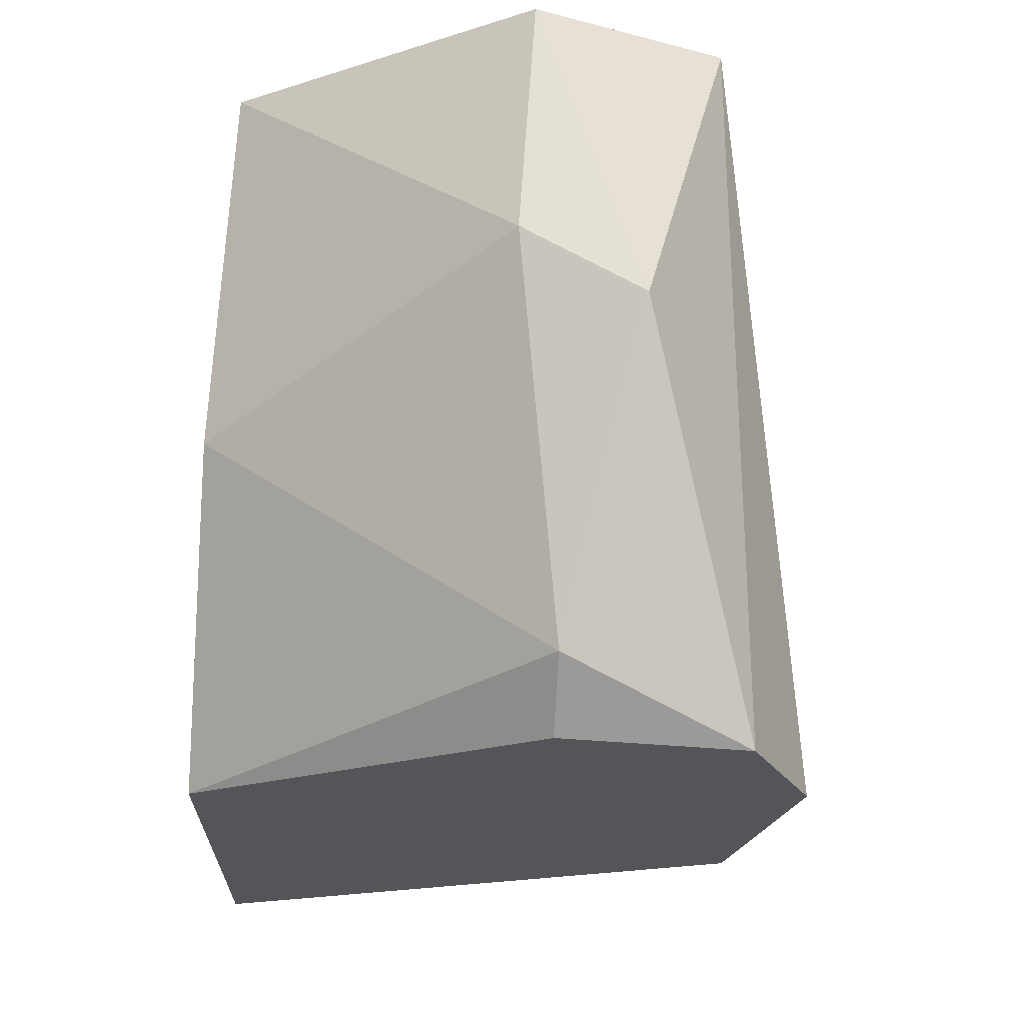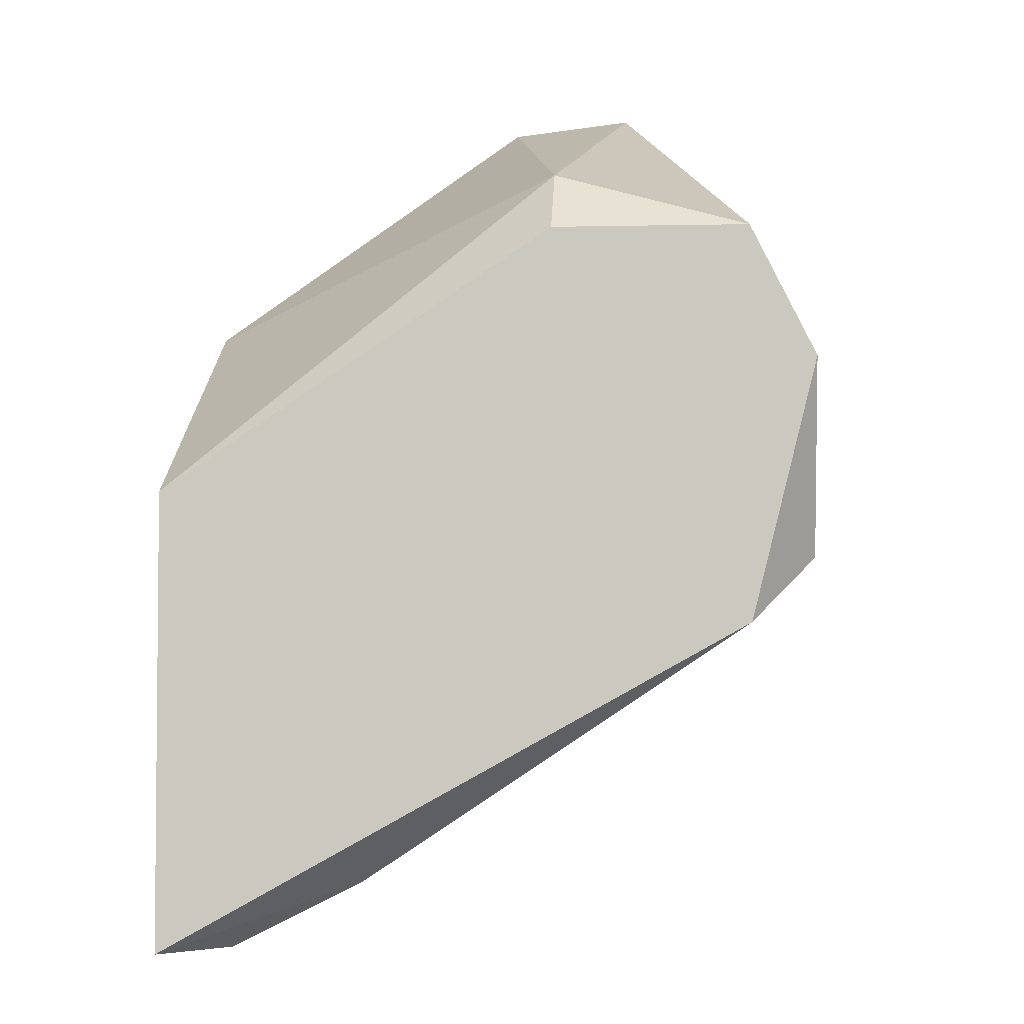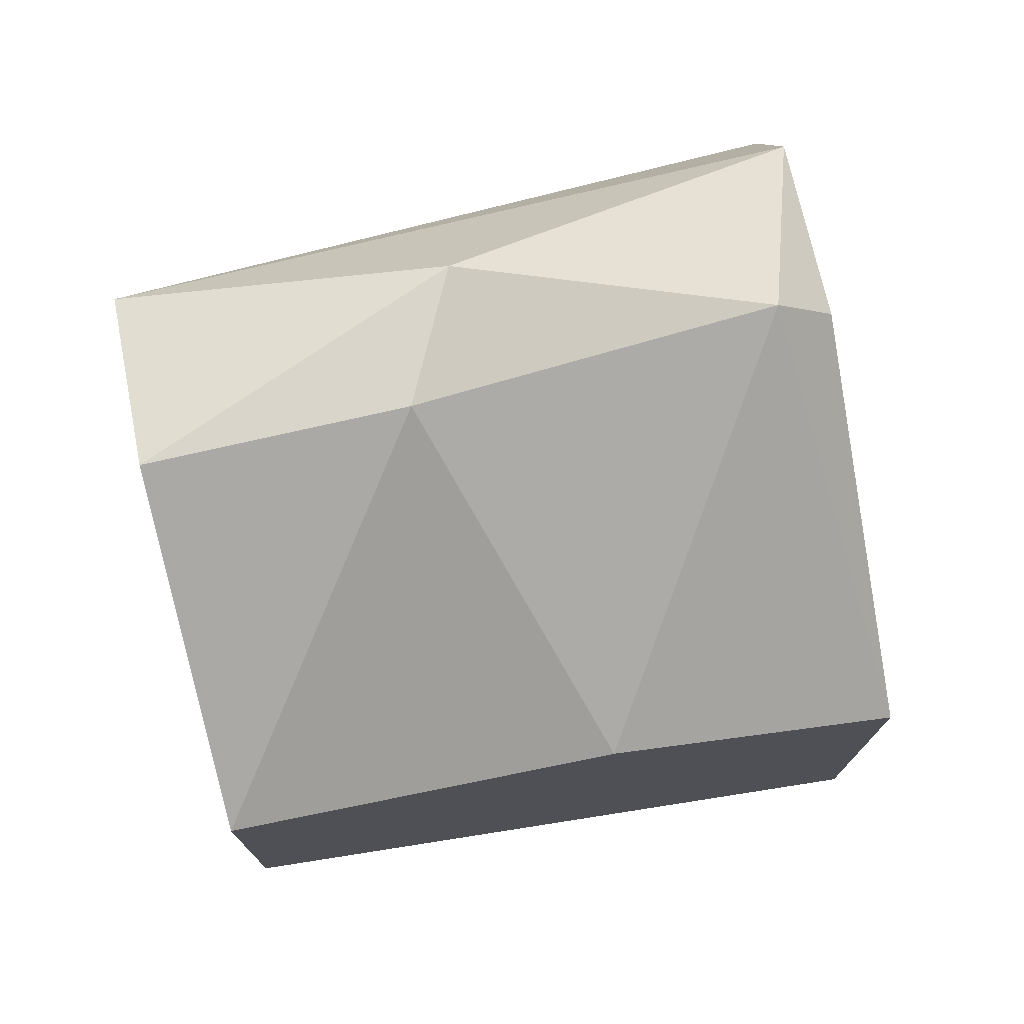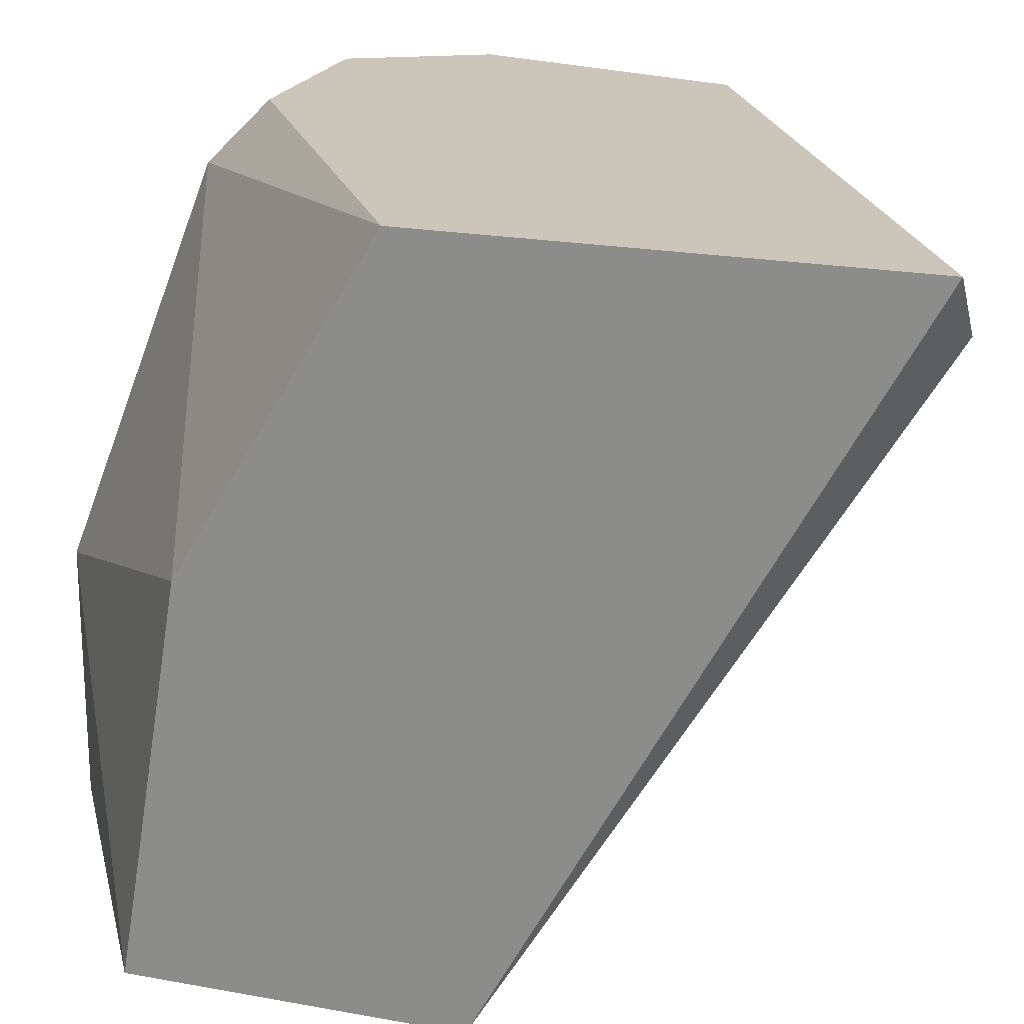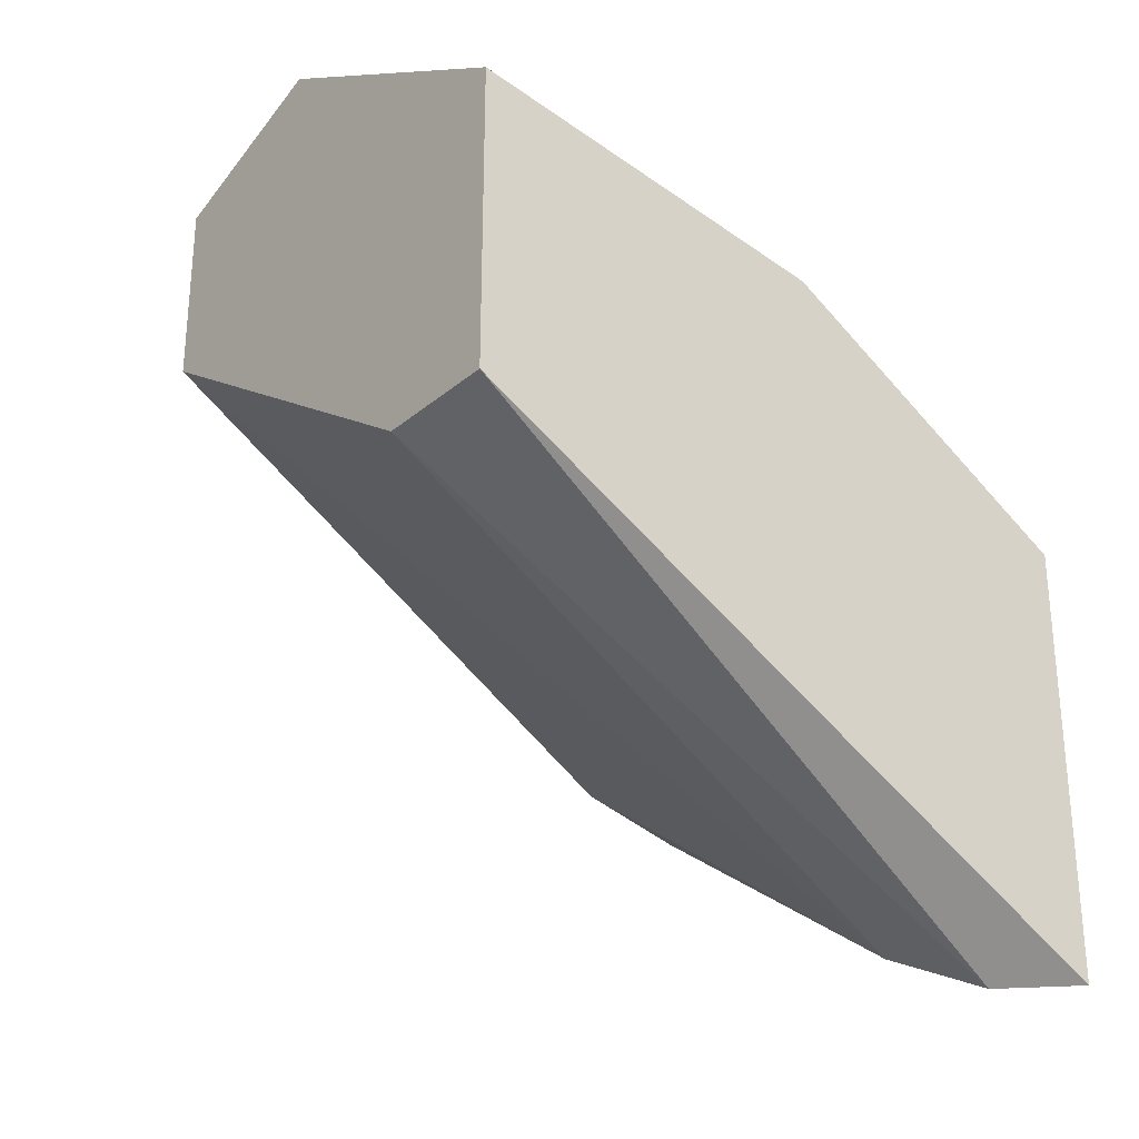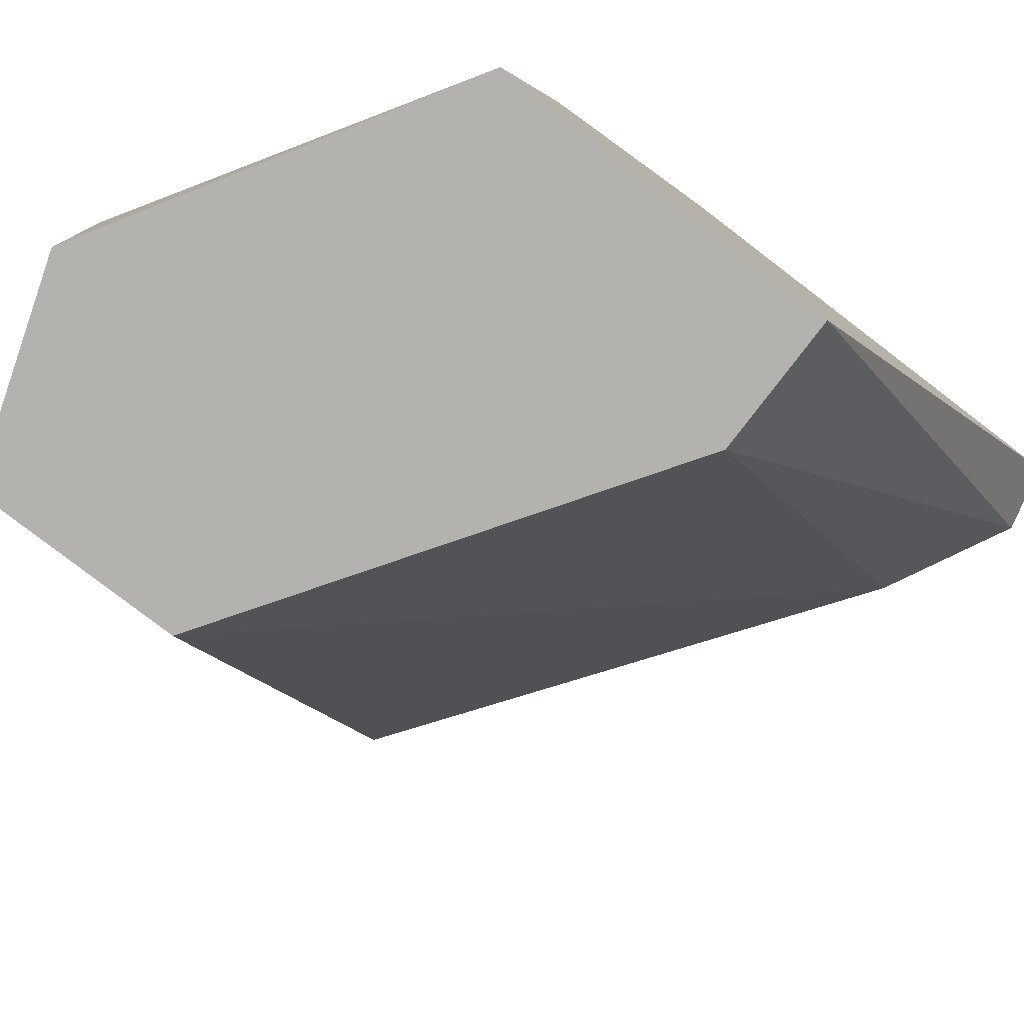
<metadata>
{"format":"obj","ext":"obj","renderer":"f3d","projection":"perspective","resolution":1024,"background":"white","views":[{"elev":65.2,"azim":-176.1,"up":"+Z"},{"elev":-3.5,"azim":-175.8,"up":"+Z"},{"elev":74.6,"azim":77.1,"up":"+Z"},{"elev":21.0,"azim":108.3,"up":"+Y"},{"elev":-28.4,"azim":51.3,"up":"+Z"},{"elev":-79.7,"azim":52.6,"up":"+Y"}]}
</metadata>
<code>
v -0.02917 -0.004287 0.02796
v -0.02917 -0.008515 0.02796
v -0.02706 0.002052 0.01423
v -0.03234 -0.008515 0.02373
v -0.03234 -0.008515 0.02691
v -0.03339 0.003109 0.01845
v -0.03339 0.003109 0.02479
v -0.03445 0.003109 0.02268
v -0.03445 0.002052 0.01951
v -0.02494 0.002052 0.01317
v -0.026 -0.008515 0.01951
v -0.03022 0.003109 0.02479
v -0.03022 0.002052 0.02585
v -0.03128 -0.00323 0.02796
v -0.02388 -0.002175 0.02373
v -0.02388 0.003109 0.02057
v -0.02388 0.003109 0.01317
v -0.02388 -0.008515 0.01951
v -0.02388 -0.008515 0.02479
f 17 18 10
f 17 15 19
f 5 11 19
f 17 12 16
f 15 17 16
f 9 5 8
f 12 17 8
f 3 11 4
f 9 3 4
f 5 9 4
f 11 5 4
f 17 19 18
f 19 11 18
f 19 15 1
f 1 14 2
f 5 19 2
f 14 5 2
f 19 1 2
f 16 12 13
f 15 16 13
f 1 15 13
f 14 1 13
f 5 14 7
f 8 5 7
f 12 8 7
f 13 12 7
f 14 13 7
f 3 9 6
f 17 3 6
f 9 8 6
f 8 17 6
f 11 3 10
f 3 17 10
f 18 11 10

</code>
